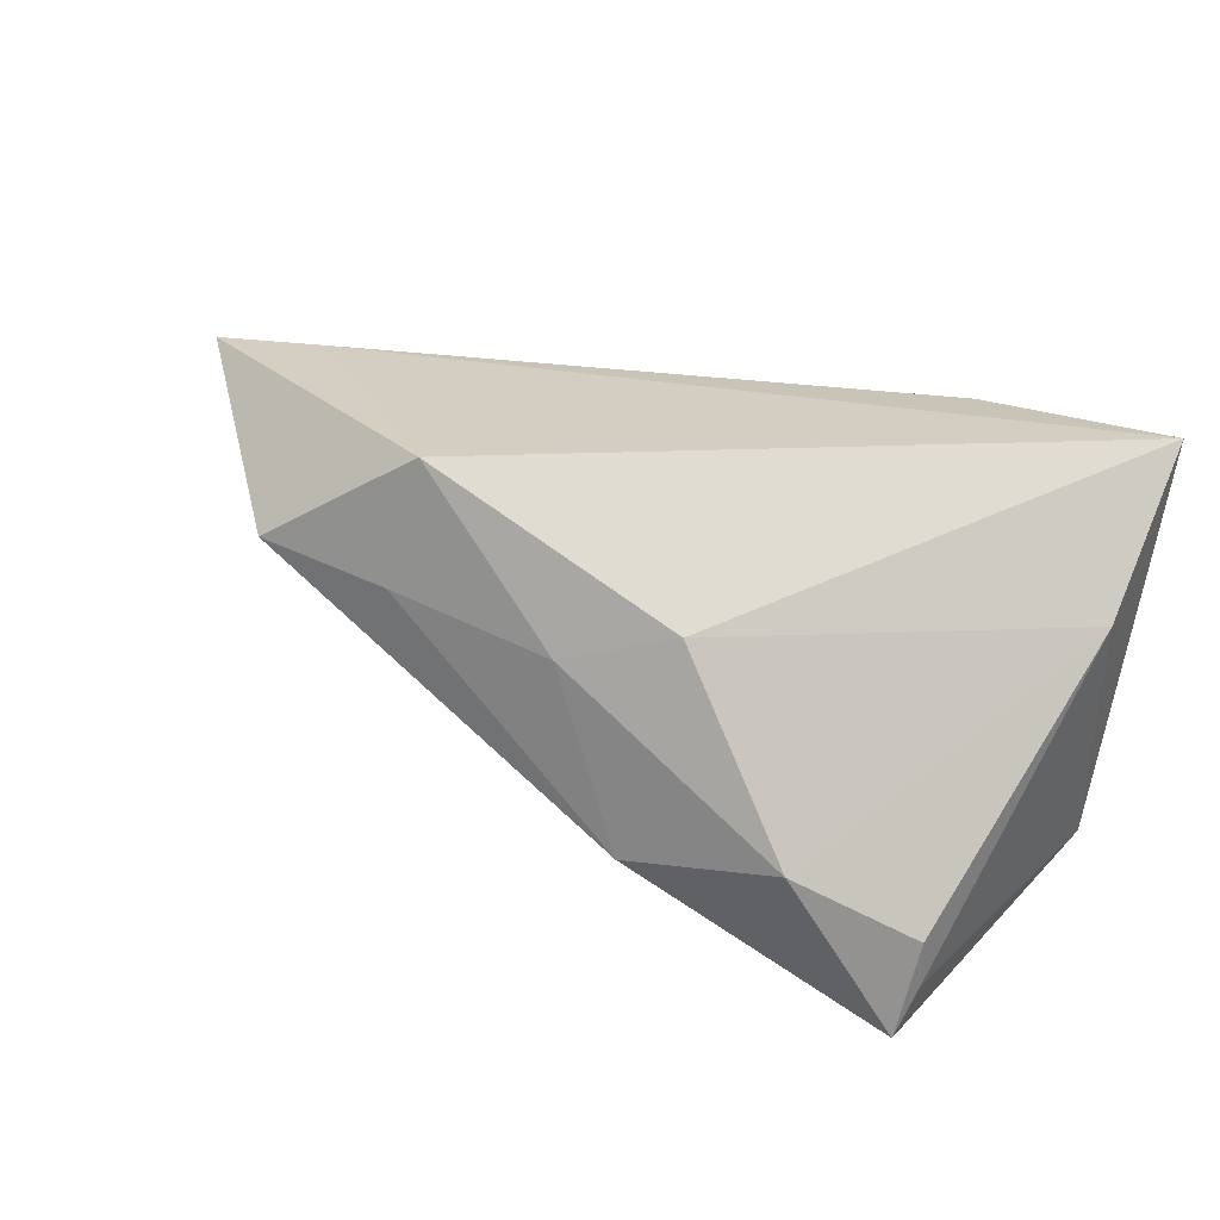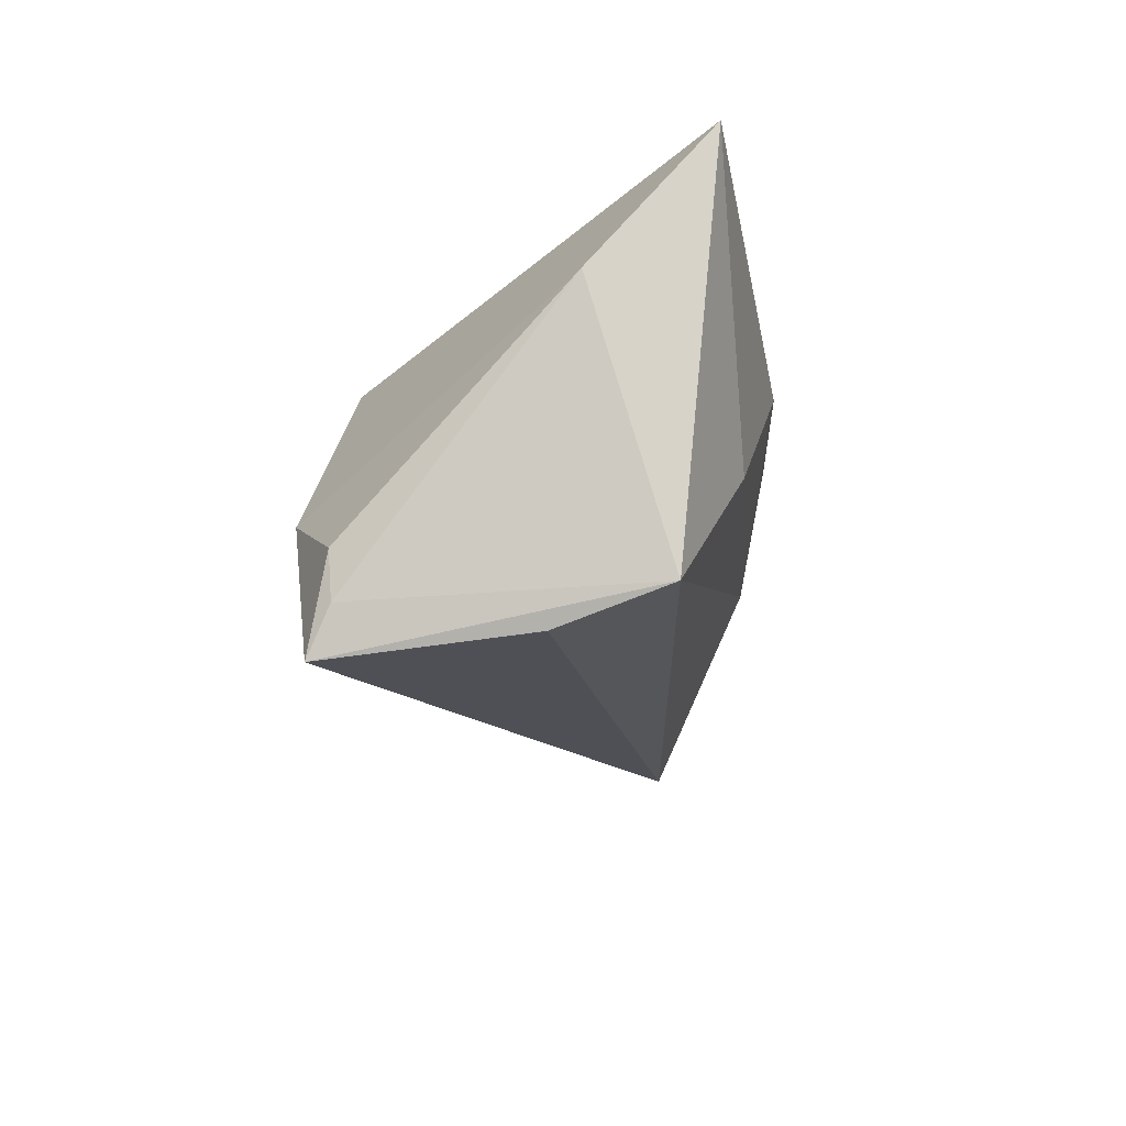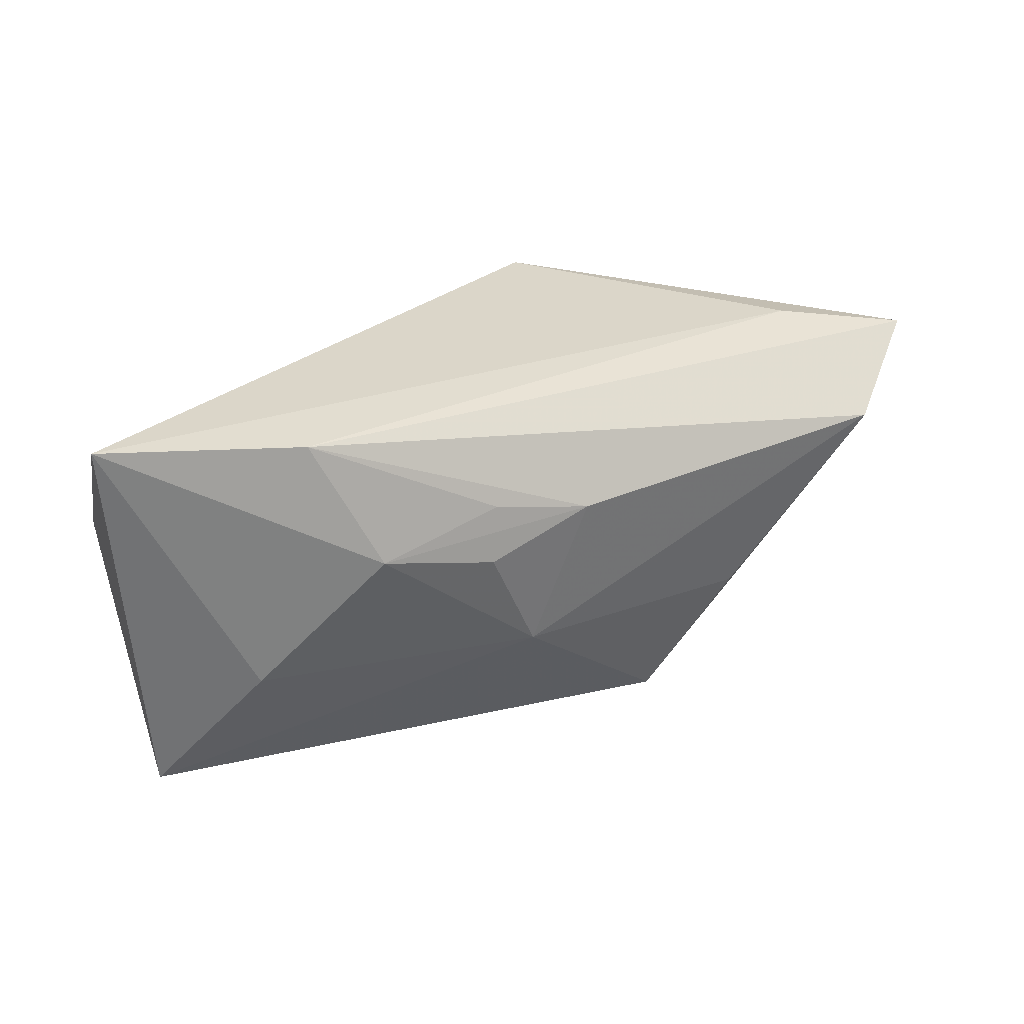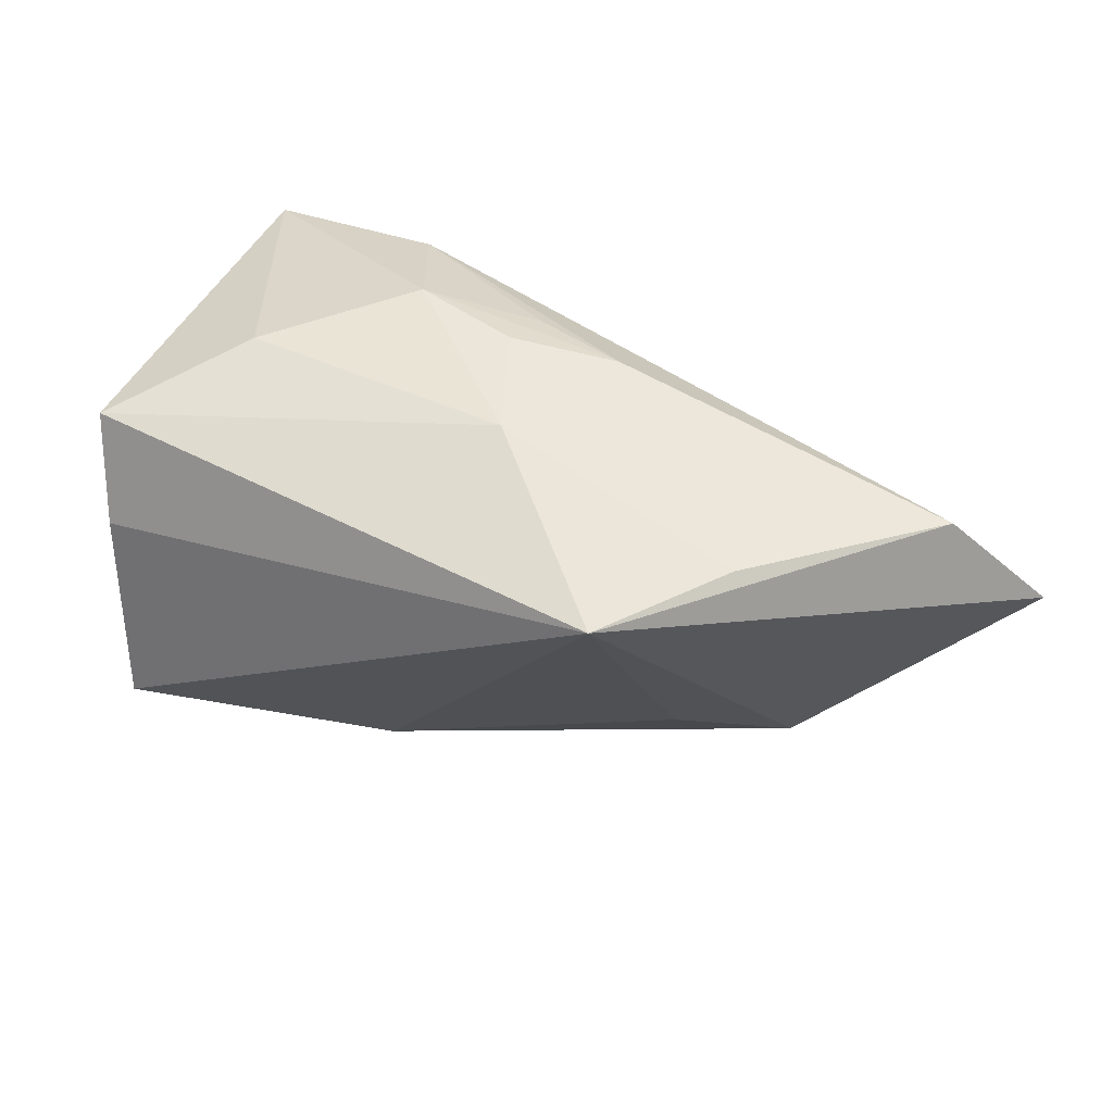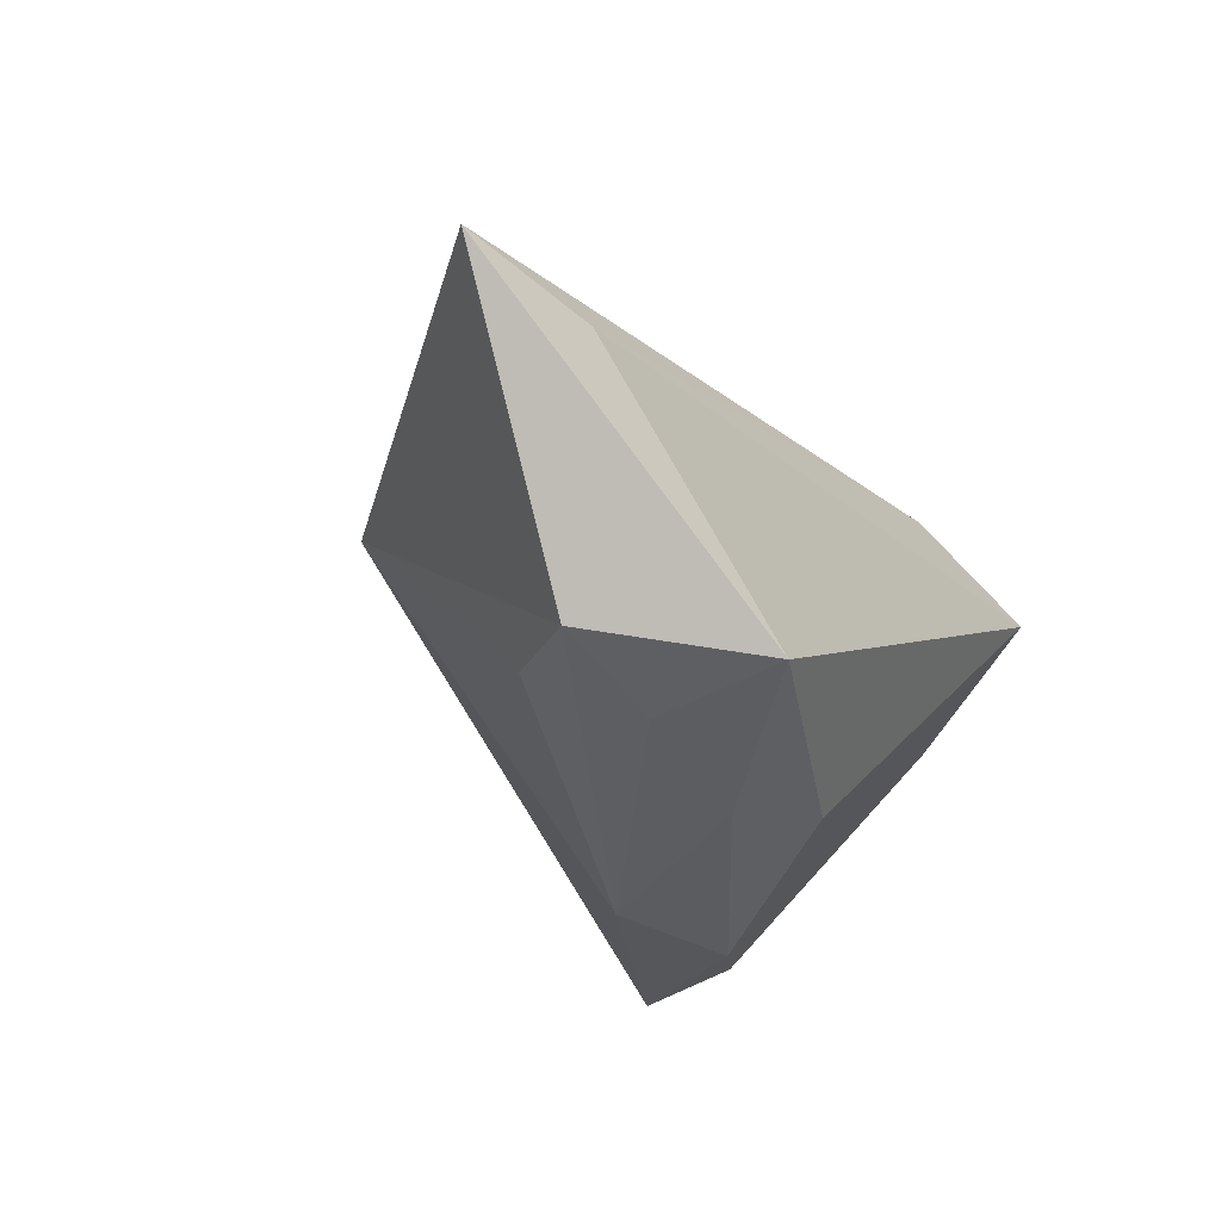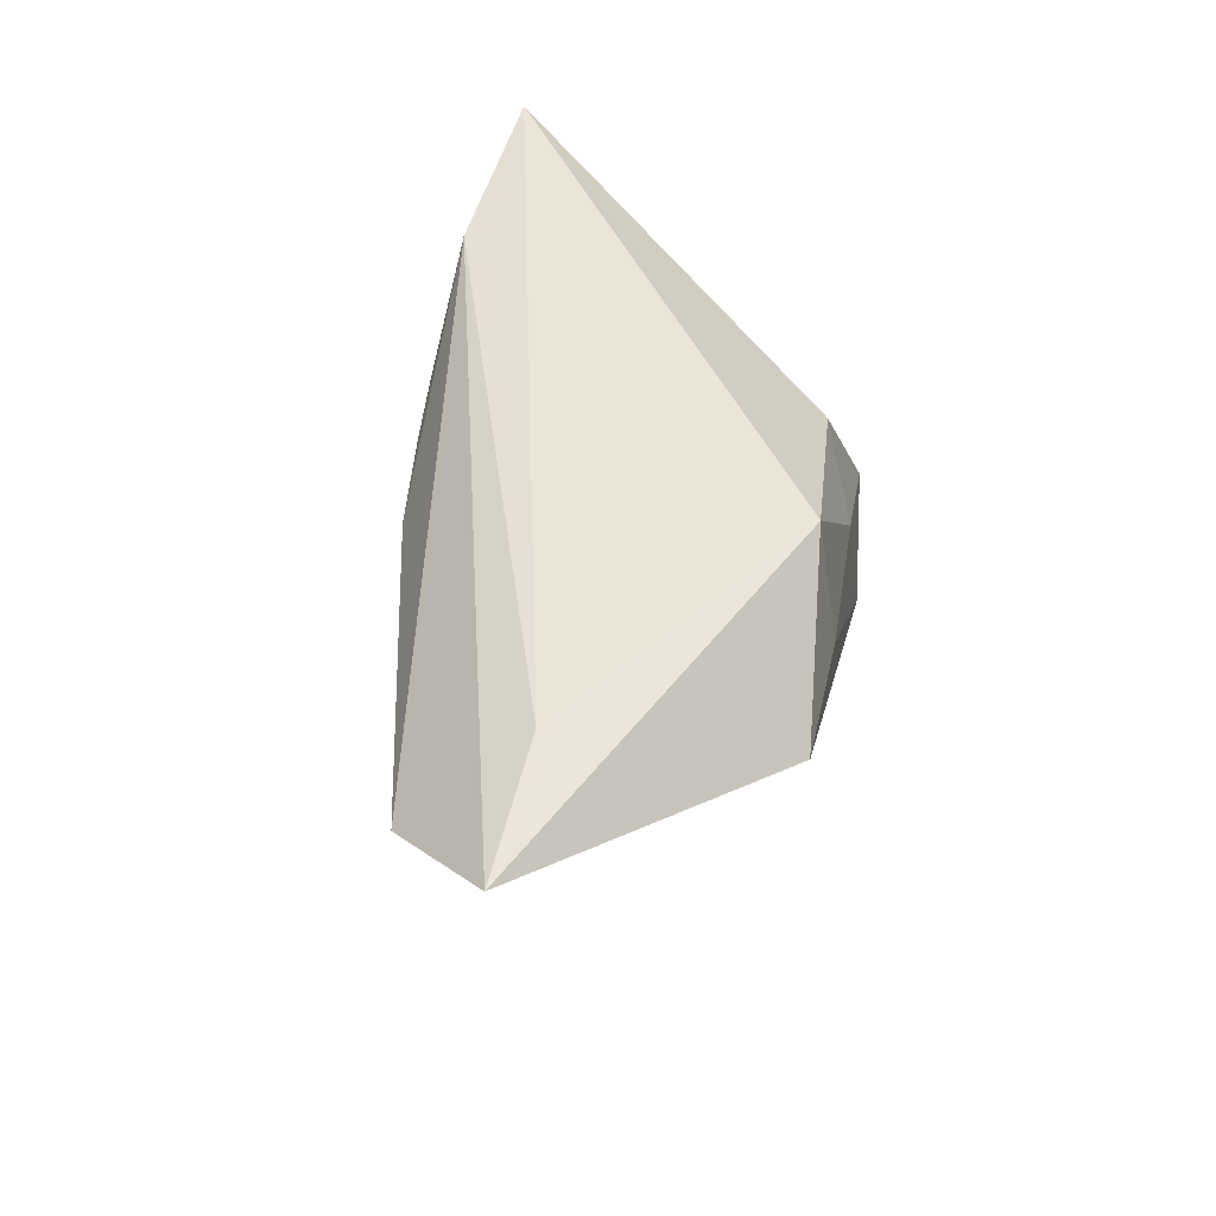
<metadata>
{"format":"obj","ext":"obj","renderer":"f3d","projection":"perspective","resolution":1024,"background":"white","views":[{"elev":29.2,"azim":33.1,"up":"+Z"},{"elev":-19.9,"azim":97.0,"up":"+Z"},{"elev":26.9,"azim":163.1,"up":"+Z"},{"elev":35.6,"azim":-152.4,"up":"+Y"},{"elev":-39.4,"azim":-55.9,"up":"+Y"},{"elev":47.0,"azim":-77.5,"up":"+Z"}]}
</metadata>
<code>
v 0.03847 -0.02112 -0.03032
v -0.06883 -0.001466 0.01906
v 0.0425 0.01783 -0.02453
v -0.02842 -0.02108 -0.002627
v -0.03887 0.01205 -0.01126
v -0.05813 0.01134 0.01113
v -0.02786 0.009958 -0.02738
v -0.001351 0.02442 0.01151
v 0.02715 -0.02561 -0.0111
v -0.03966 -0.02832 0.01092
v 0.04709 0.0233 0.02491
v -0.02174 -0.02832 0.009693
v 0.01225 -0.02216 0.01119
v 0.02209 0.02463 0.023
v 0.00796 -0.02832 -0.01465
v -0.006913 0.02201 -0.009567
v -0.01374 0.02301 0.009096
v 0.04684 0.008518 0.008666
v -0.01886 -0.02522 0.02491
v 0.04005 0.004168 -0.02847
v 0.04013 -0.01867 -0.01855
v -0.000559 0.02549 0.004364
v -0.05091 -0.002165 0.02228
v 0.01381 0.02729 0.007343
v -0.0006378 -0.0271 0.006774
v 0.02941 0.02405 -0.008575
v 0.04001 -0.01824 -0.02448
f 2 7 10
f 10 19 2
f 6 7 2
f 2 19 23
f 23 19 11
f 11 19 13
f 9 13 25
f 25 13 19
f 20 7 3
f 3 1 20
f 20 1 7
f 27 1 3
f 15 1 9
f 9 25 15
f 7 1 15
f 19 10 12
f 12 25 19
f 10 15 12
f 12 15 25
f 3 11 18
f 18 27 3
f 18 13 9
f 11 13 18
f 4 10 7
f 7 15 4
f 4 15 10
f 3 7 16
f 14 6 2
f 2 23 14
f 14 23 11
f 26 11 3
f 3 16 26
f 21 18 9
f 27 18 21
f 9 1 21
f 1 27 21
f 7 6 5
f 5 16 7
f 6 16 5
f 6 14 17
f 17 16 6
f 22 16 17
f 22 17 24
f 24 16 22
f 24 26 16
f 24 14 11
f 11 26 24
f 8 17 14
f 14 24 8
f 8 24 17

</code>
